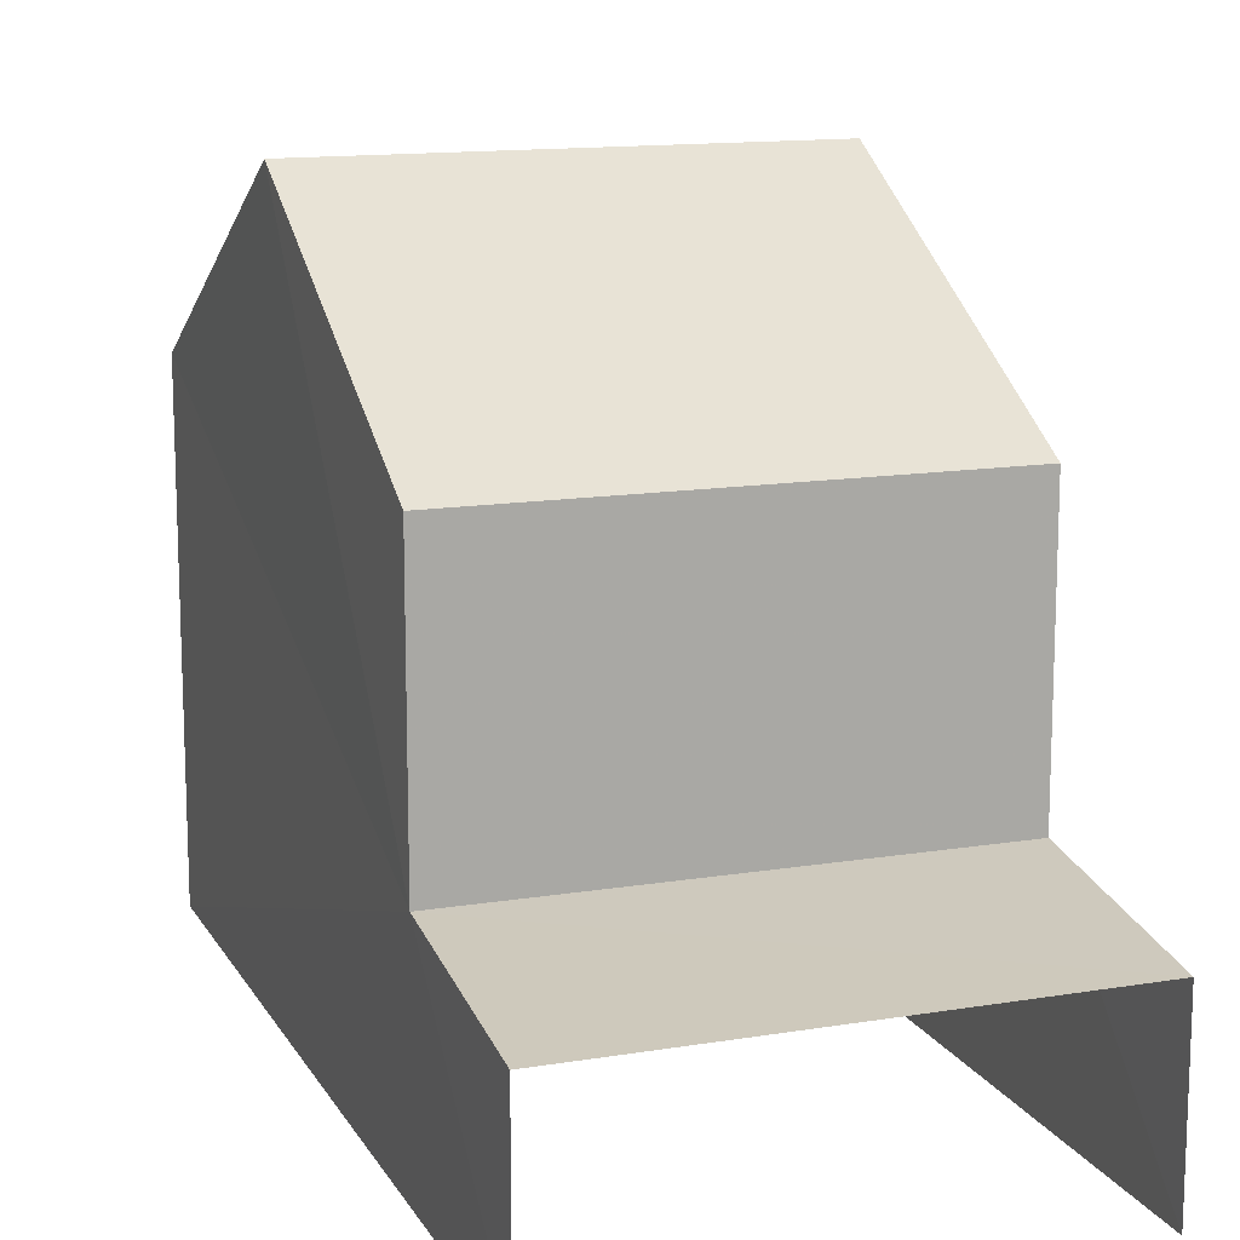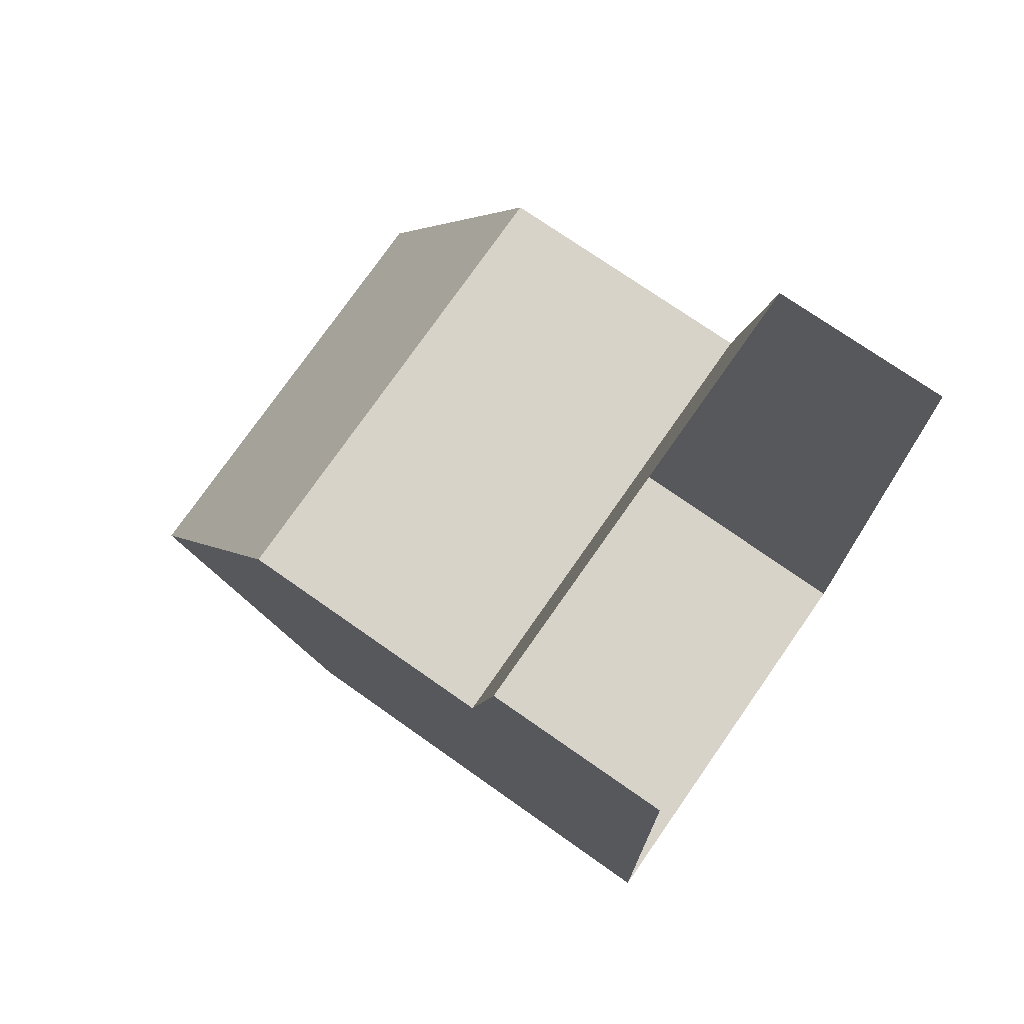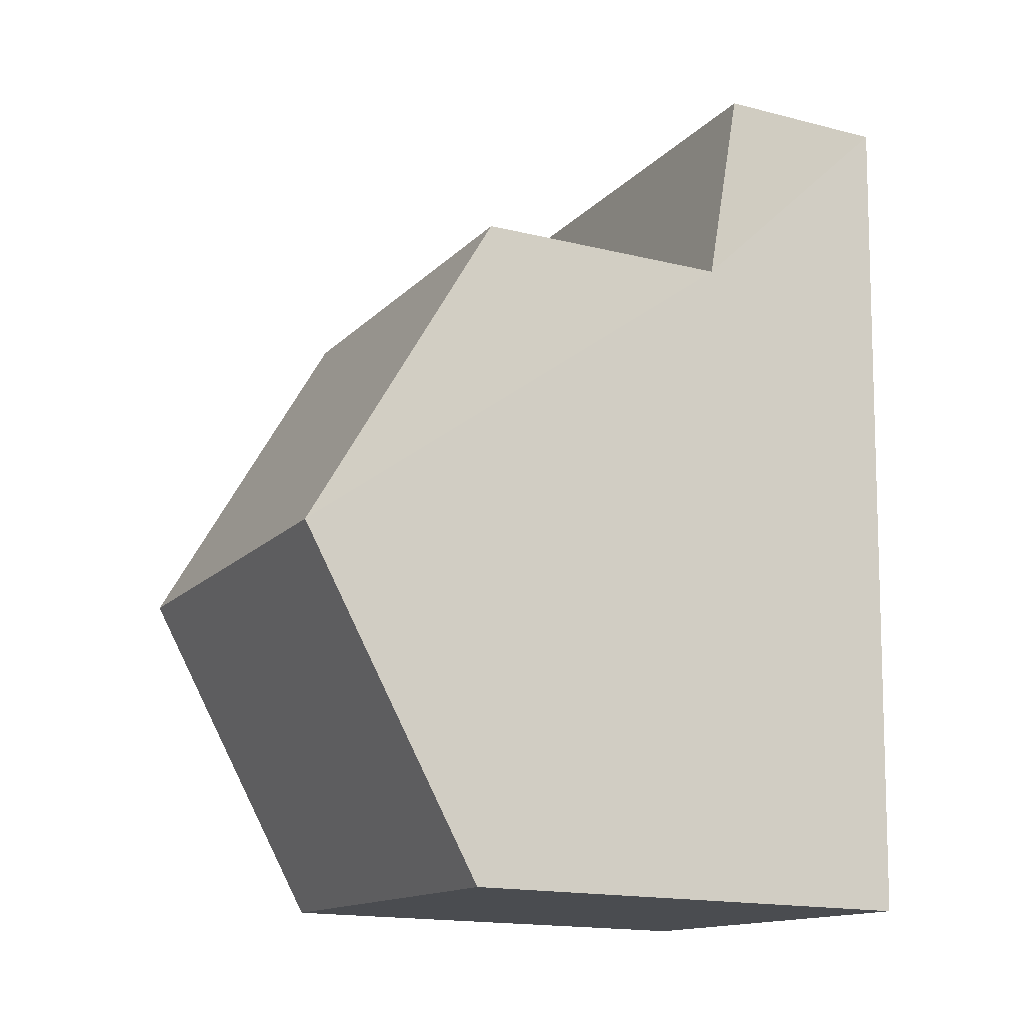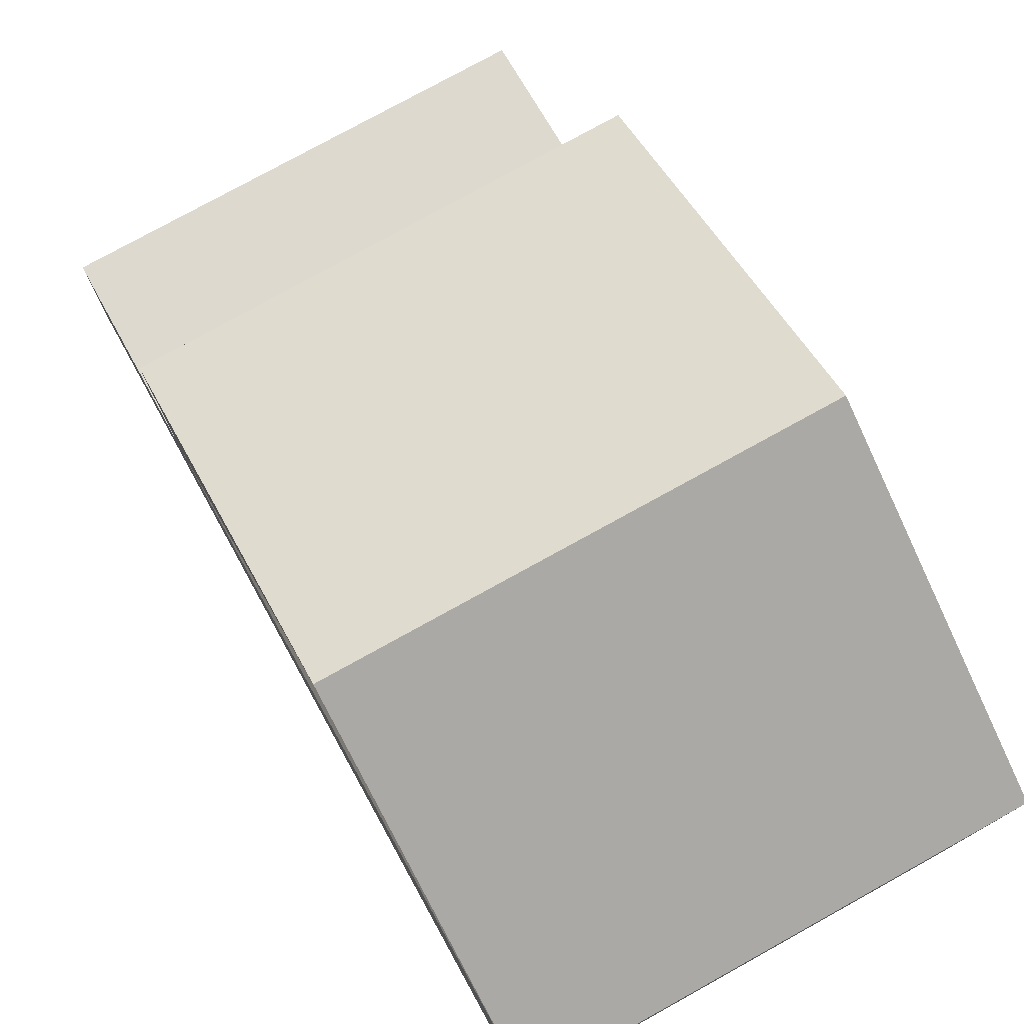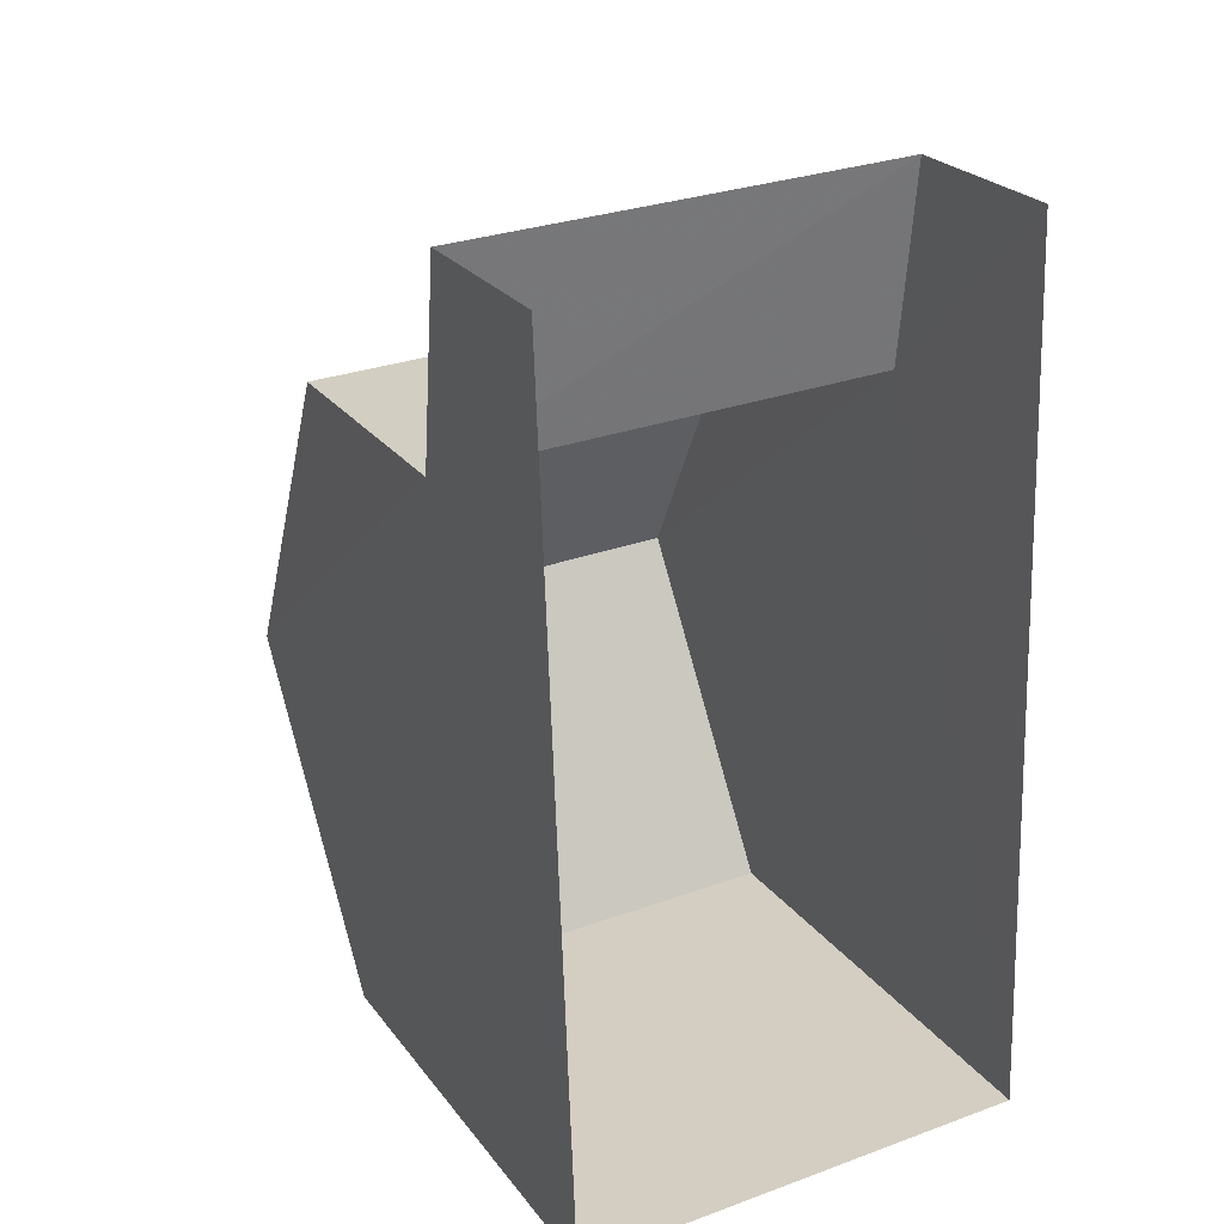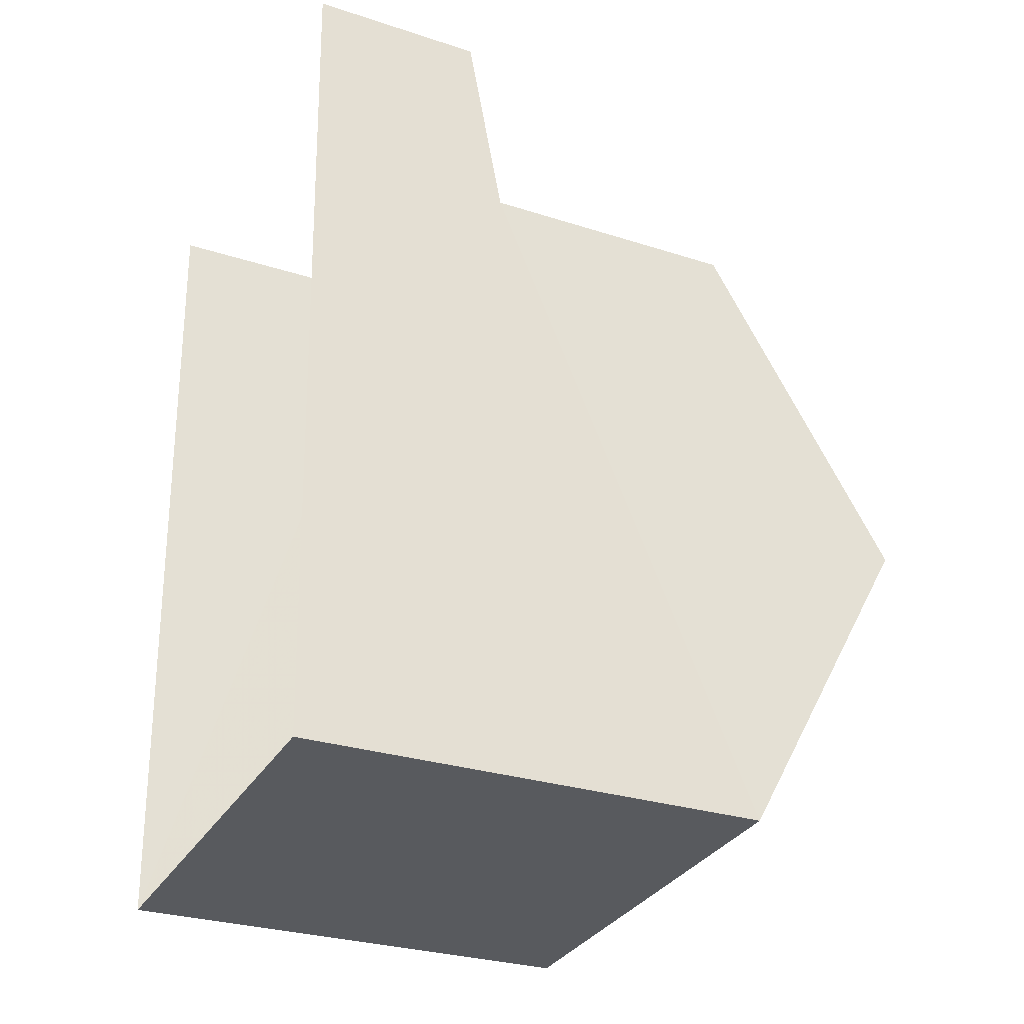
<metadata>
{"format":"obj","ext":"obj","renderer":"f3d","projection":"perspective","resolution":1024,"background":"white","views":[{"elev":13.7,"azim":157.7,"up":"+Z"},{"elev":74.0,"azim":125.1,"up":"+Y"},{"elev":-16.8,"azim":63.5,"up":"+Y"},{"elev":77.7,"azim":-31.1,"up":"+Z"},{"elev":24.8,"azim":151.8,"up":"+Y"},{"elev":-29.2,"azim":-115.6,"up":"+Y"}]}
</metadata>
<code>
v -3.728e+05 -1.051e+05 25.25
v -3.728e+05 -1.051e+05 25.25
v -3.728e+05 -1.051e+05 25.25
v -3.728e+05 -1.051e+05 25.25
v -3.728e+05 -1.051e+05 33.33
v -3.728e+05 -1.051e+05 31.04
v -3.728e+05 -1.051e+05 33.33
v -3.728e+05 -1.051e+05 31.04
v -3.728e+05 -1.051e+05 31.04
v -3.728e+05 -1.051e+05 31.04
v -3.728e+05 -1.051e+05 27.82
v -3.728e+05 -1.051e+05 27.42
v -3.728e+05 -1.051e+05 27.42
v -3.728e+05 -1.051e+05 27.82
f 1 2 3
f 1 4 2
f 13 4 1
f 13 12 4
f 5 6 7
f 5 8 6
f 7 9 5
f 7 10 9
f 11 12 13
f 14 11 13
f 8 5 14
f 8 14 3
f 5 9 14
f 3 14 1
f 1 14 13
f 7 6 11
f 10 7 11
f 6 2 11
f 11 2 4
f 11 4 12
f 11 9 10
f 11 14 9
f 6 3 2
f 6 8 3

</code>
